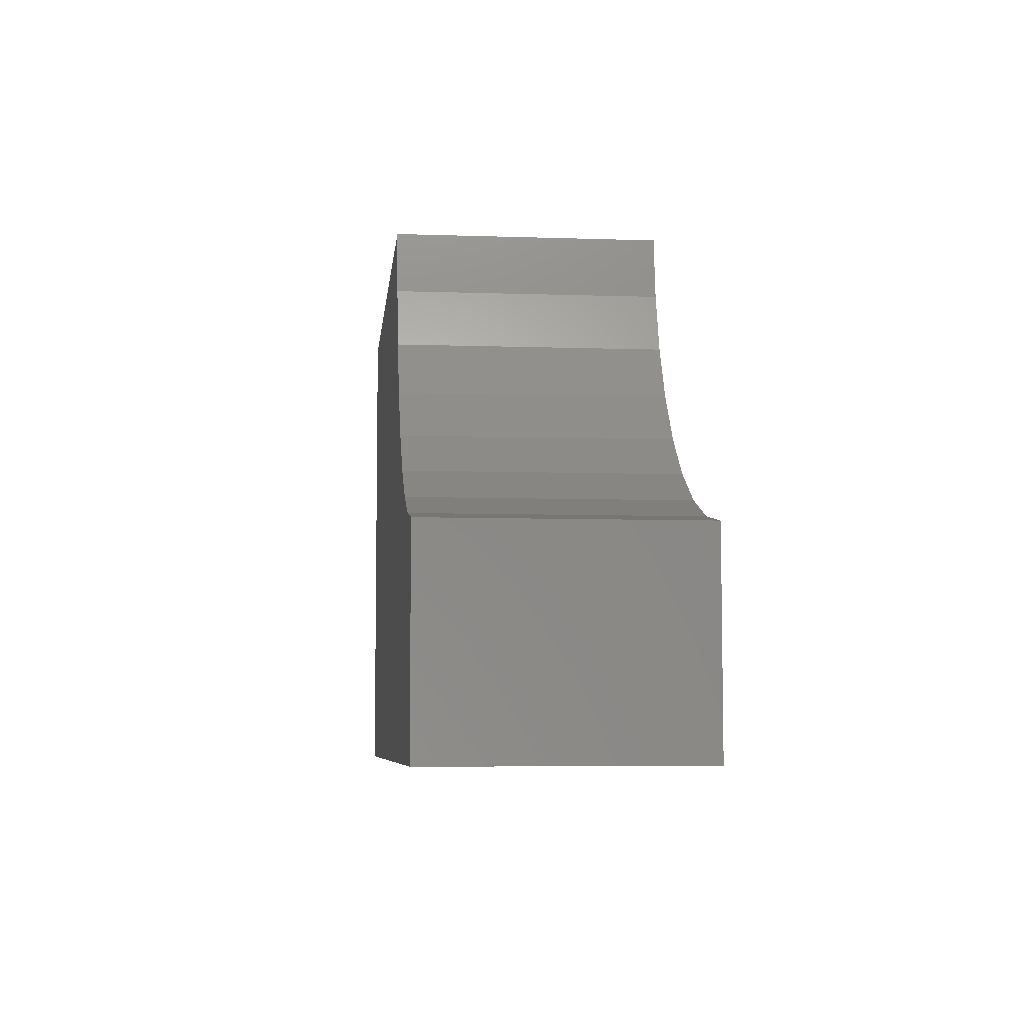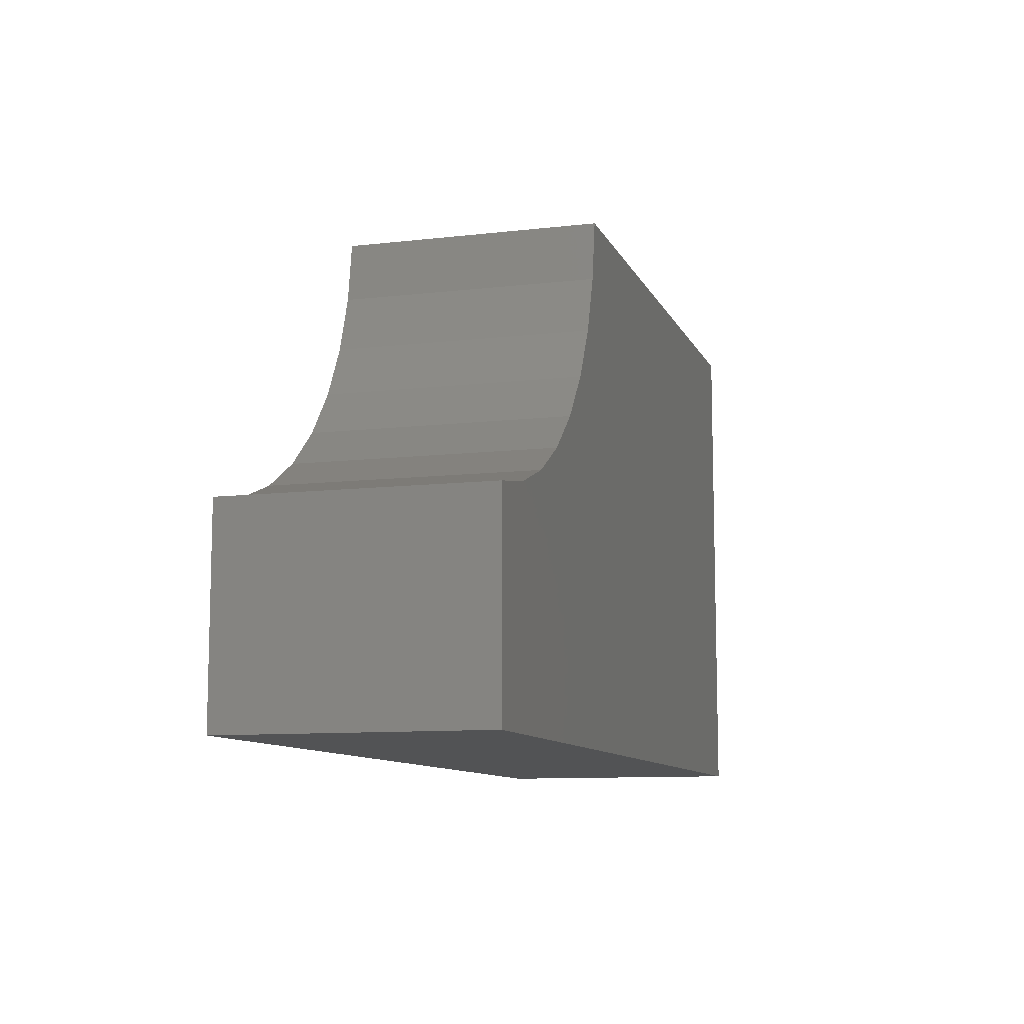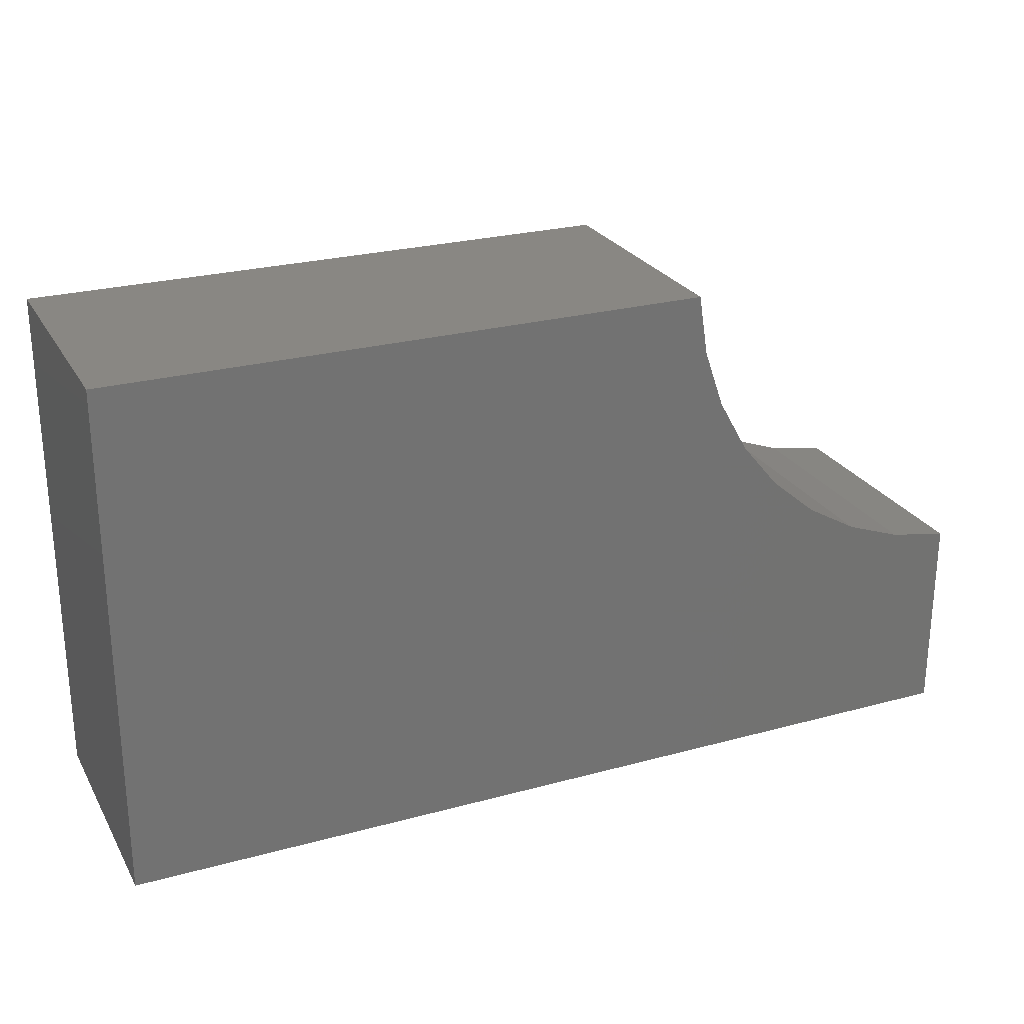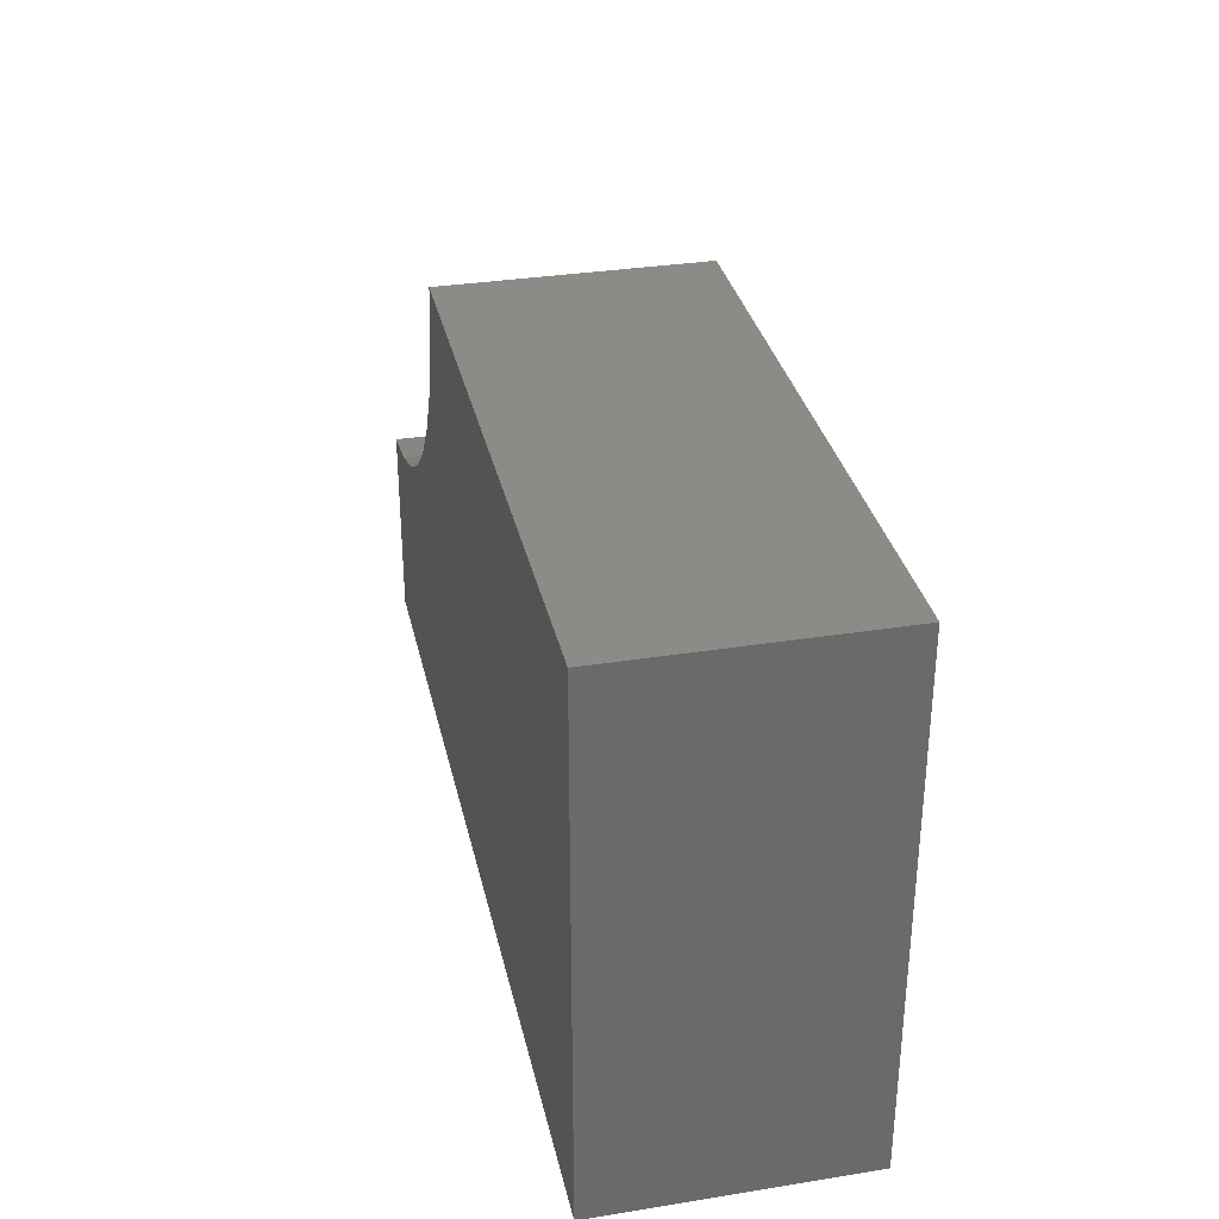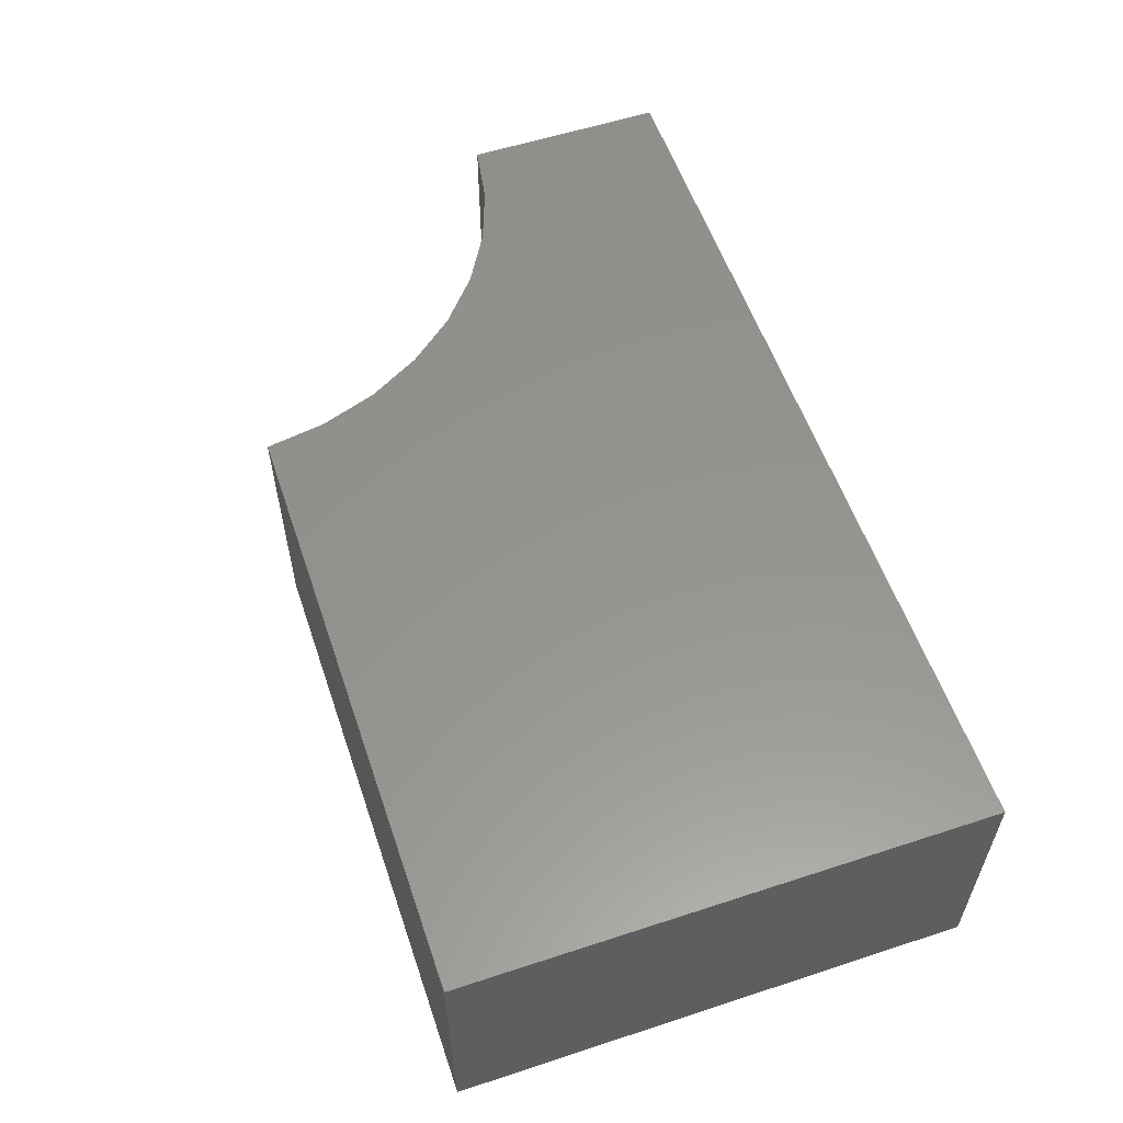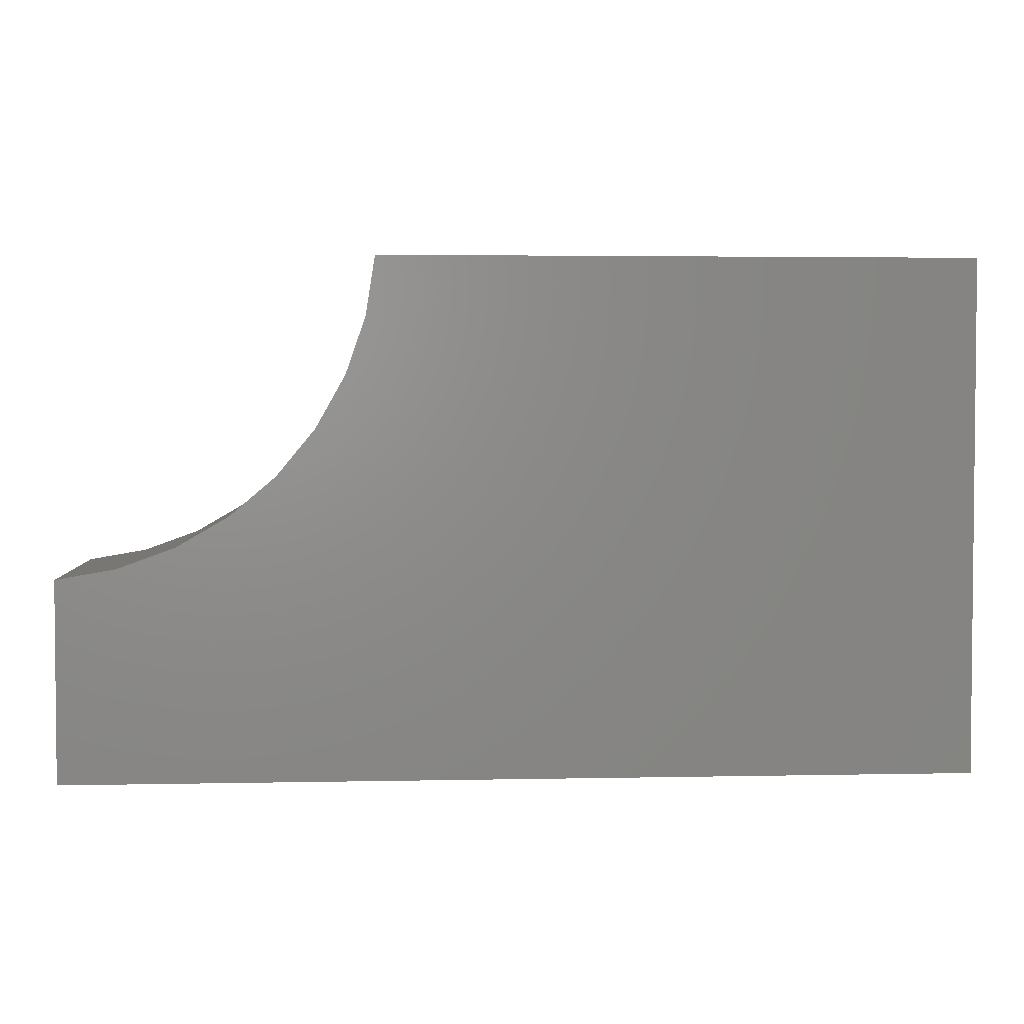
<metadata>
{"format":"stl","ext":"stl","renderer":"f3d","projection":"perspective","resolution":1024,"background":"white","views":[{"elev":-6.5,"azim":84.3,"up":"+Y"},{"elev":-10.0,"azim":106.7,"up":"+Y"},{"elev":25.4,"azim":-23.7,"up":"+Y"},{"elev":32.8,"azim":-102.4,"up":"+Y"},{"elev":56.9,"azim":-108.8,"up":"+Z"},{"elev":3.2,"azim":175.9,"up":"+Y"}]}
</metadata>
<code>
# stl→obj: 24 verts, 44 faces
v 0.75 0 0.2109
v 0.75 0 0
v 0.75 0.1659 0.2109
v 0.75 0.1659 0
v 0.4928 0.4263 0.2109
v 0.4928 0.4263 0
v 0 0.4263 0.2109
v 0 0.4263 0
v 0 0 0
v 0.5006 0.3771 0
v 0.517 0.3301 0
v 0.5414 0.2867 0
v 0.5731 0.2484 0
v 0.611 0.2162 0
v 0.6541 0.1913 0
v 0.7009 0.1743 0
v 0 0 0.2109
v 0.7009 0.1743 0.2109
v 0.6541 0.1913 0.2109
v 0.611 0.2162 0.2109
v 0.5731 0.2484 0.2109
v 0.5414 0.2867 0.2109
v 0.517 0.3301 0.2109
v 0.5006 0.3771 0.2109
f 1 2 3
f 3 2 4
f 5 6 7
f 7 6 8
f 9 8 6
f 9 6 10
f 9 10 11
f 9 11 12
f 9 12 13
f 9 13 14
f 9 14 15
f 9 15 16
f 9 16 4
f 9 4 2
f 17 1 3
f 17 3 18
f 17 18 19
f 17 19 20
f 17 20 21
f 17 21 22
f 17 22 23
f 17 23 24
f 17 24 5
f 17 5 7
f 13 20 14
f 14 20 19
f 14 19 15
f 15 19 18
f 15 18 16
f 16 18 3
f 16 3 4
f 20 13 21
f 21 13 12
f 21 12 22
f 22 12 11
f 22 11 23
f 23 11 10
f 23 10 24
f 24 10 6
f 24 6 5
f 7 8 17
f 17 8 9
f 17 9 1
f 1 9 2

</code>
